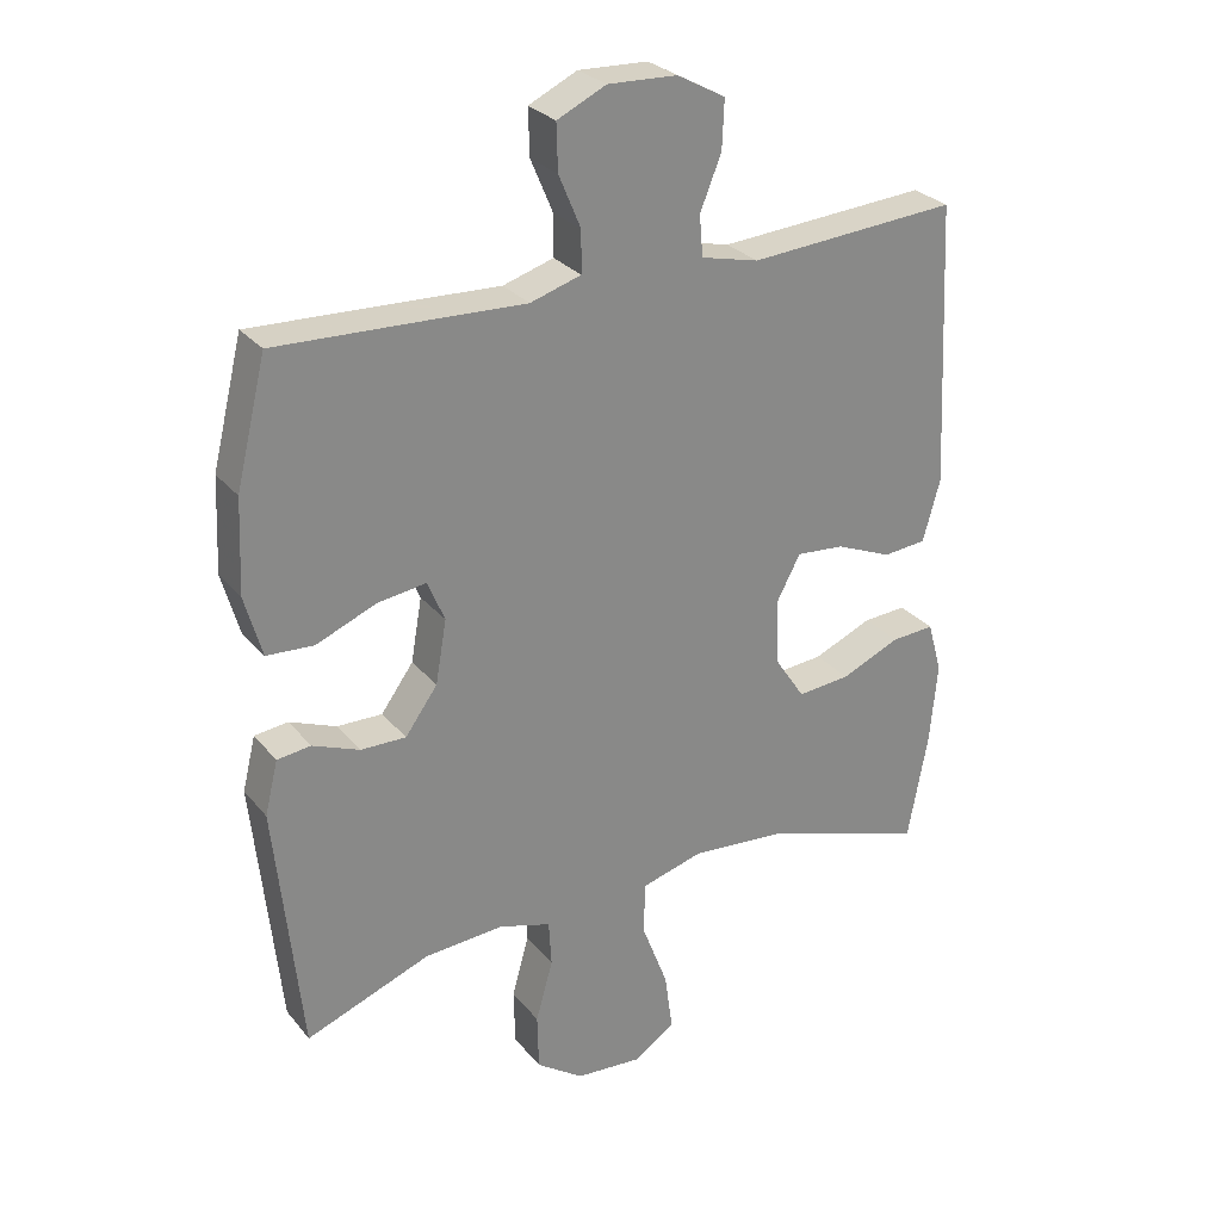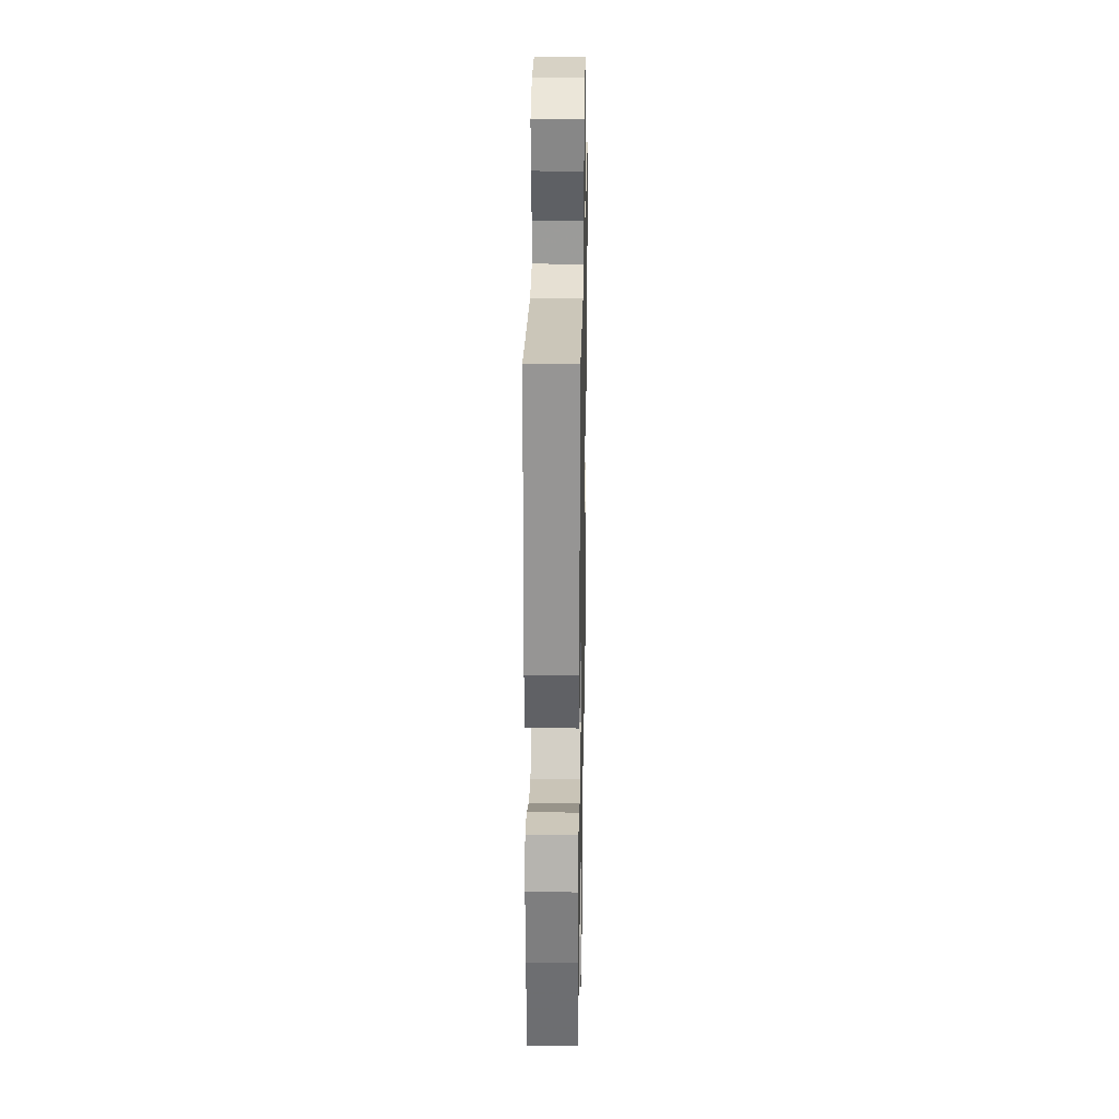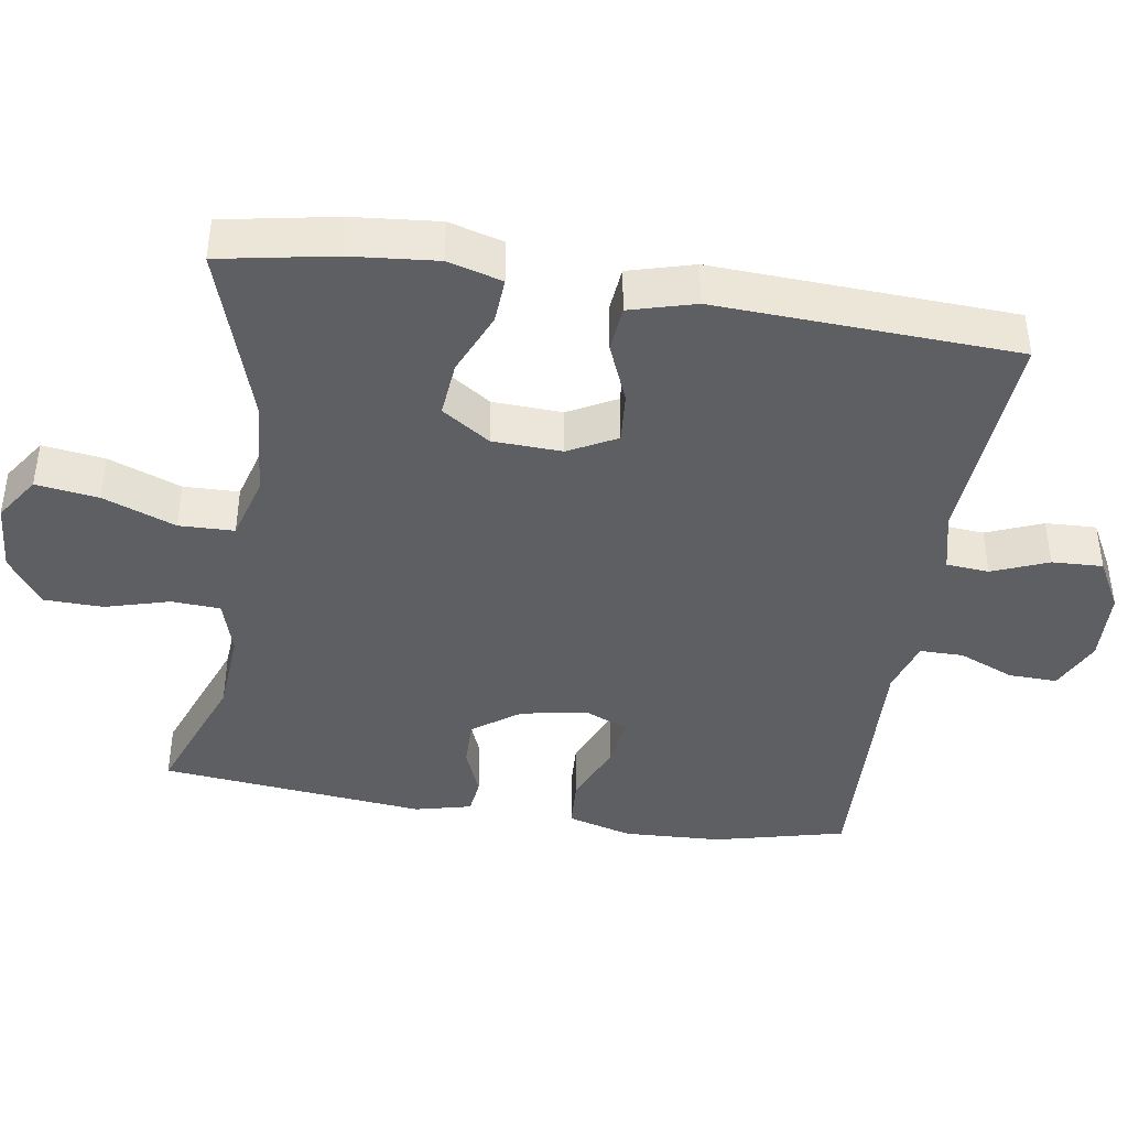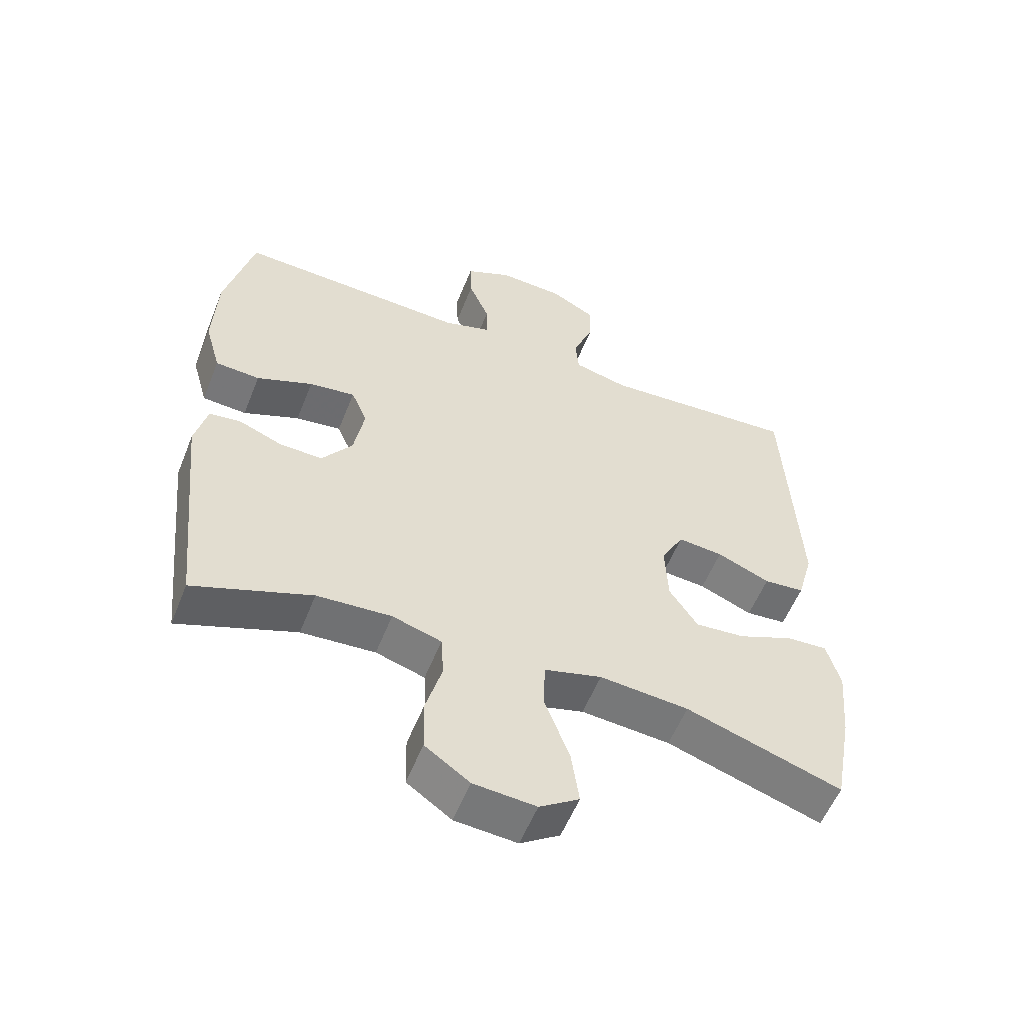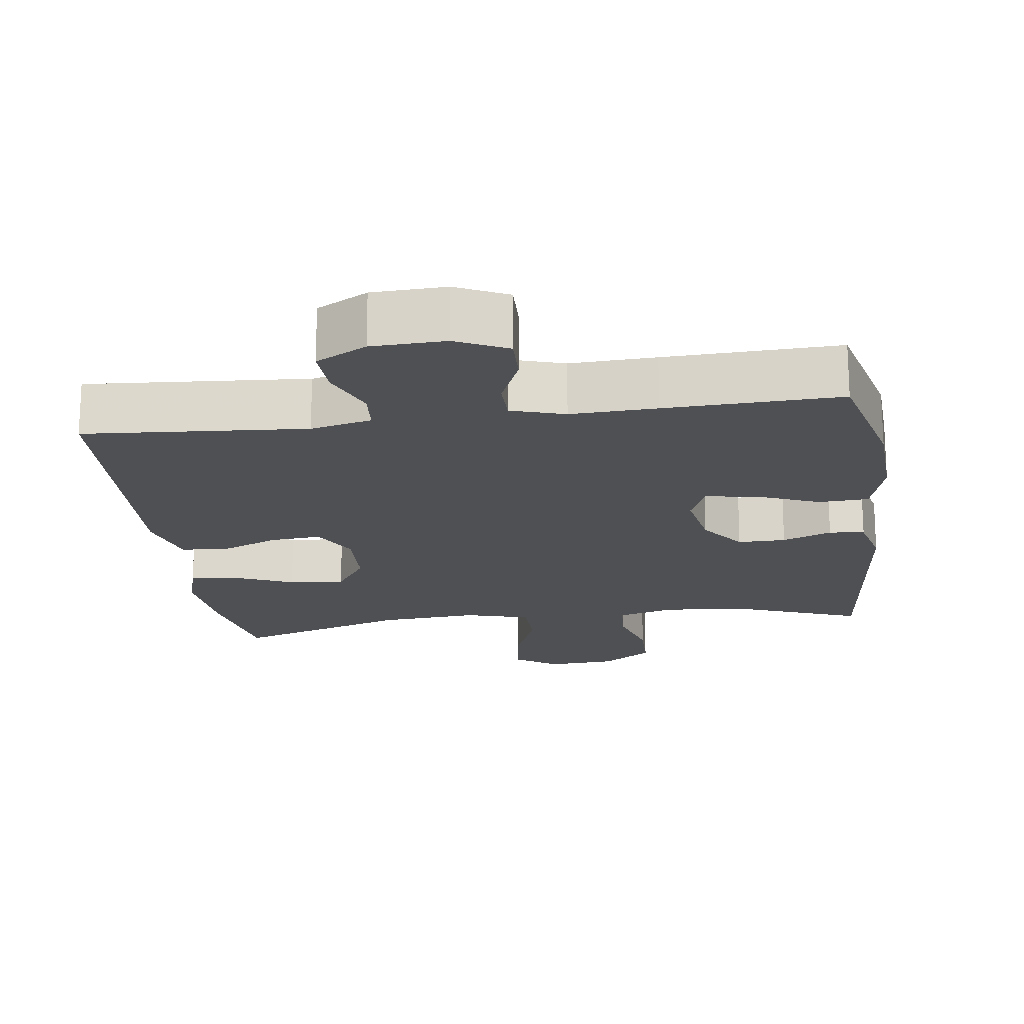
<metadata>
{"format":"obj","ext":"obj","renderer":"f3d","projection":"perspective","resolution":1024,"background":"white","views":[{"elev":27.8,"azim":149.2,"up":"+Z"},{"elev":25.1,"azim":-88.9,"up":"+Z"},{"elev":-41.7,"azim":-98.9,"up":"+Y"},{"elev":-56.3,"azim":158.4,"up":"+Z"},{"elev":-18.6,"azim":7.7,"up":"+Y"}]}
</metadata>
<code>
v -0.5 0.07 0.5
v -0.195 0.07 0.478
v -0.111 0.07 0.498
v -0.106 0.07 0.557
v -0.137 0.07 0.634
v -0.14 0.07 0.704
v -0.07 0.07 0.742
v 0.031 0.07 0.746
v 0.102 0.07 0.712
v 0.1 0.07 0.645
v 0.068 0.07 0.569
v 0.068 0.07 0.509
v 0.142 0.07 0.486
v 0.26 0.07 0.491
v 0.5 0.07 0.5
v 0.544 0.07 0.32
v 0.55 0.07 0.185
v 0.525 0.07 0.096
v 0.456 0.07 0.092
v 0.369 0.07 0.128
v 0.298 0.07 0.138
v 0.273 0.07 0.079
v 0.289 0.07 -0.013
v 0.336 0.07 -0.078
v 0.402 0.07 -0.077
v 0.47 0.07 -0.05
v 0.519 0.07 -0.056
v 0.538 0.07 -0.134
v 0.5 0.07 -0.5
v 0.318 0.07 -0.431
v 0.203 0.07 -0.423
v 0.127 0.07 -0.446
v 0.123 0.07 -0.513
v 0.148 0.07 -0.602
v 0.146 0.07 -0.684
v 0.077 0.07 -0.732
v -0.019 0.07 -0.739
v -0.08 0.07 -0.698
v -0.068 0.07 -0.612
v -0.03 0.07 -0.512
v -0.032 0.07 -0.436
v -0.121 0.07 -0.411
v -0.259 0.07 -0.422
v -0.5 0.07 -0.5
v -0.529 0.07 -0.343
v -0.54 0.07 -0.224
v -0.519 0.07 -0.149
v -0.456 0.07 -0.153
v -0.37 0.07 -0.19
v -0.293 0.07 -0.197
v -0.249 0.07 -0.131
v -0.245 0.07 -0.035
v -0.28 0.07 0.031
v -0.35 0.07 0.025
v -0.432 0.07 -0.009
v -0.495 0.07 -0.003
v -0.52 0.07 0.087
v -0.5 0 0.5
v -0.195 0 0.478
v -0.111 0 0.498
v -0.106 0 0.557
v -0.137 0 0.634
v -0.14 0 0.704
v -0.07 0 0.742
v 0.031 0 0.746
v 0.102 0 0.712
v 0.1 0 0.645
v 0.068 0 0.569
v 0.068 0 0.509
v 0.142 0 0.486
v 0.26 0 0.491
v 0.5 0 0.5
v 0.544 0 0.32
v 0.55 0 0.185
v 0.525 0 0.096
v 0.456 0 0.092
v 0.369 0 0.128
v 0.298 0 0.138
v 0.273 0 0.079
v 0.289 0 -0.013
v 0.336 0 -0.078
v 0.402 0 -0.077
v 0.47 0 -0.05
v 0.519 0 -0.056
v 0.538 0 -0.134
v 0.5 0 -0.5
v 0.318 0 -0.431
v 0.203 0 -0.423
v 0.127 0 -0.446
v 0.123 0 -0.513
v 0.148 0 -0.602
v 0.146 0 -0.684
v 0.077 0 -0.732
v -0.019 0 -0.739
v -0.08 0 -0.698
v -0.068 0 -0.612
v -0.03 0 -0.512
v -0.032 0 -0.436
v -0.121 0 -0.411
v -0.259 0 -0.422
v -0.5 0 -0.5
v -0.529 0 -0.343
v -0.54 0 -0.224
v -0.519 0 -0.149
v -0.456 0 -0.153
v -0.37 0 -0.19
v -0.293 0 -0.197
v -0.249 0 -0.131
v -0.245 0 -0.035
v -0.28 0 0.031
v -0.35 0 0.025
v -0.432 0 -0.009
v -0.495 0 -0.003
v -0.52 0 0.087
f 54 55 56 57
f 53 54 57 1
f 52 53 1 2
f 51 52 2 3
f 46 47 48 49
f 46 49 50
f 43 44 45 46
f 42 43 46 50
f 41 42 50 51
f 37 38 39 40
f 37 40 41
f 36 37 41
f 33 34 35 36
f 32 33 36 41
f 31 32 41 51
f 27 28 29 30
f 25 26 27 30
f 24 25 30 31
f 23 24 31 51
f 17 18 19 20
f 17 20 21
f 16 17 21
f 13 14 15 16
f 12 13 16 21
f 8 9 10 11
f 8 11 12
f 7 8 12
f 4 5 6 7
f 3 4 7 12
f 22 23 51 3
f 3 12 21 22
f 114 113 112 111
f 58 114 111 110
f 59 58 110 109
f 60 59 109 108
f 106 105 104 103
f 107 106 103
f 103 102 101 100
f 107 103 100 99
f 108 107 99 98
f 97 96 95 94
f 98 97 94
f 98 94 93
f 93 92 91 90
f 98 93 90 89
f 108 98 89 88
f 87 86 85 84
f 87 84 83 82
f 88 87 82 81
f 108 88 81 80
f 77 76 75 74
f 78 77 74
f 78 74 73
f 73 72 71 70
f 78 73 70 69
f 68 67 66 65
f 69 68 65
f 69 65 64
f 64 63 62 61
f 69 64 61 60
f 60 108 80 79
f 79 78 69 60
f 1 58 59 2
f 2 59 60 3
f 3 60 61 4
f 4 61 62 5
f 5 62 63 6
f 6 63 64 7
f 7 64 65 8
f 8 65 66 9
f 9 66 67 10
f 10 67 68 11
f 11 68 69 12
f 12 69 70 13
f 13 70 71 14
f 14 71 72 15
f 15 72 73 16
f 16 73 74 17
f 17 74 75 18
f 18 75 76 19
f 19 76 77 20
f 20 77 78 21
f 21 78 79 22
f 22 79 80 23
f 23 80 81 24
f 24 81 82 25
f 25 82 83 26
f 26 83 84 27
f 27 84 85 28
f 28 85 86 29
f 29 86 87 30
f 30 87 88 31
f 31 88 89 32
f 32 89 90 33
f 33 90 91 34
f 34 91 92 35
f 35 92 93 36
f 36 93 94 37
f 37 94 95 38
f 38 95 96 39
f 39 96 97 40
f 40 97 98 41
f 41 98 99 42
f 42 99 100 43
f 43 100 101 44
f 44 101 102 45
f 45 102 103 46
f 46 103 104 47
f 47 104 105 48
f 48 105 106 49
f 49 106 107 50
f 50 107 108 51
f 51 108 109 52
f 52 109 110 53
f 53 110 111 54
f 54 111 112 55
f 55 112 113 56
f 56 113 114 57
f 57 114 58 1

</code>
